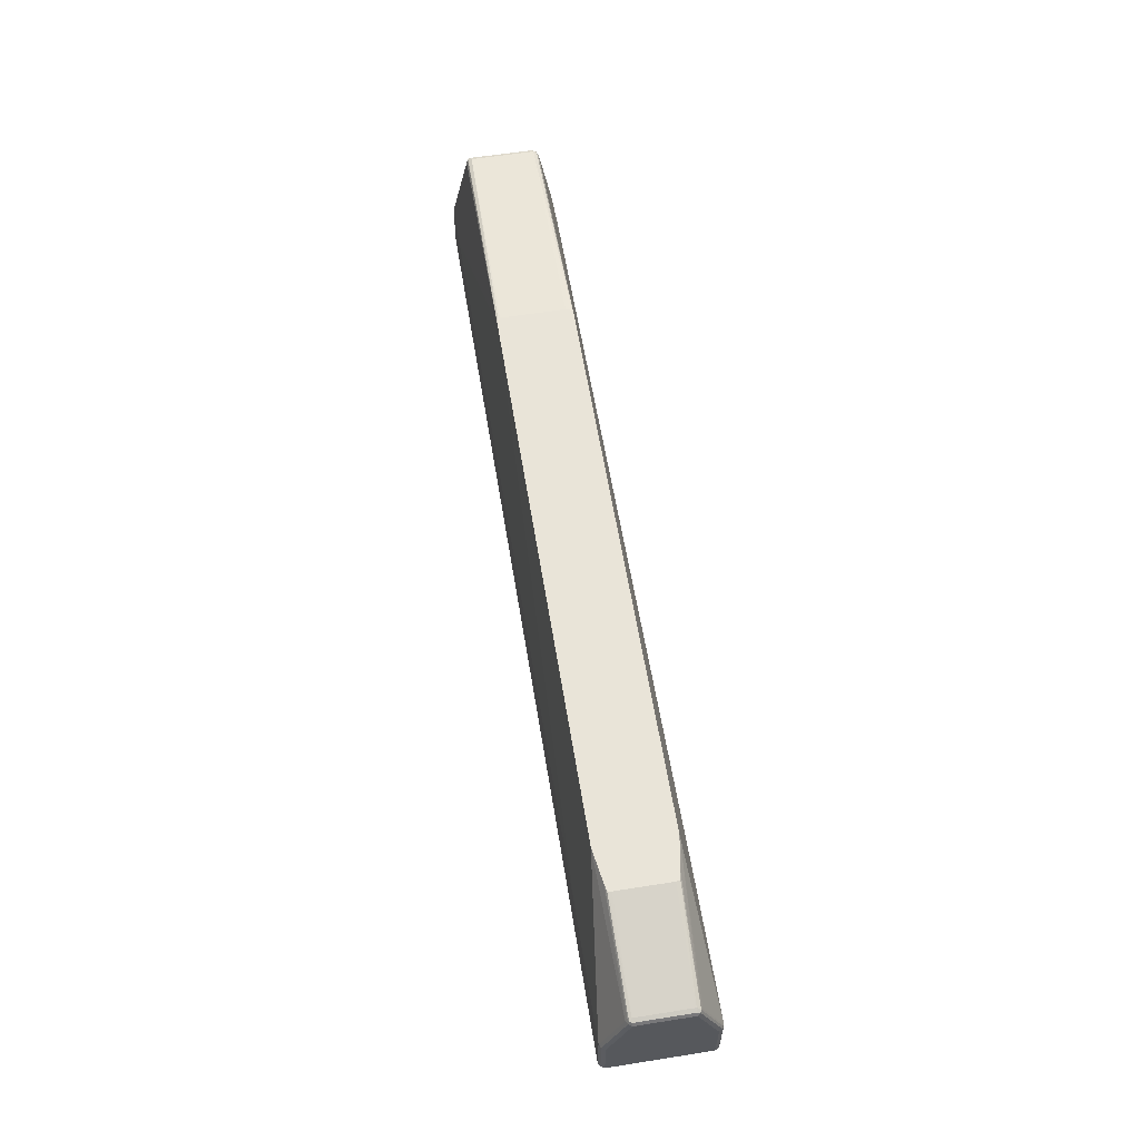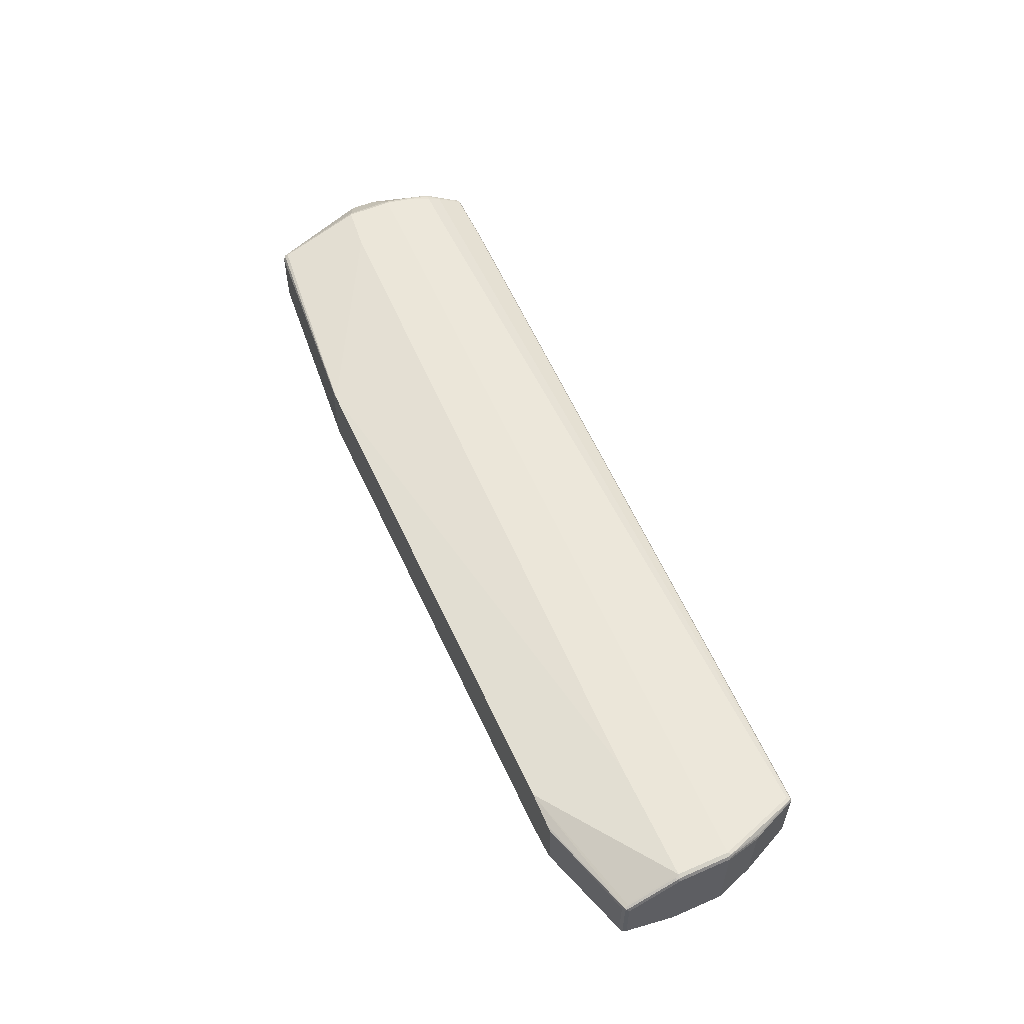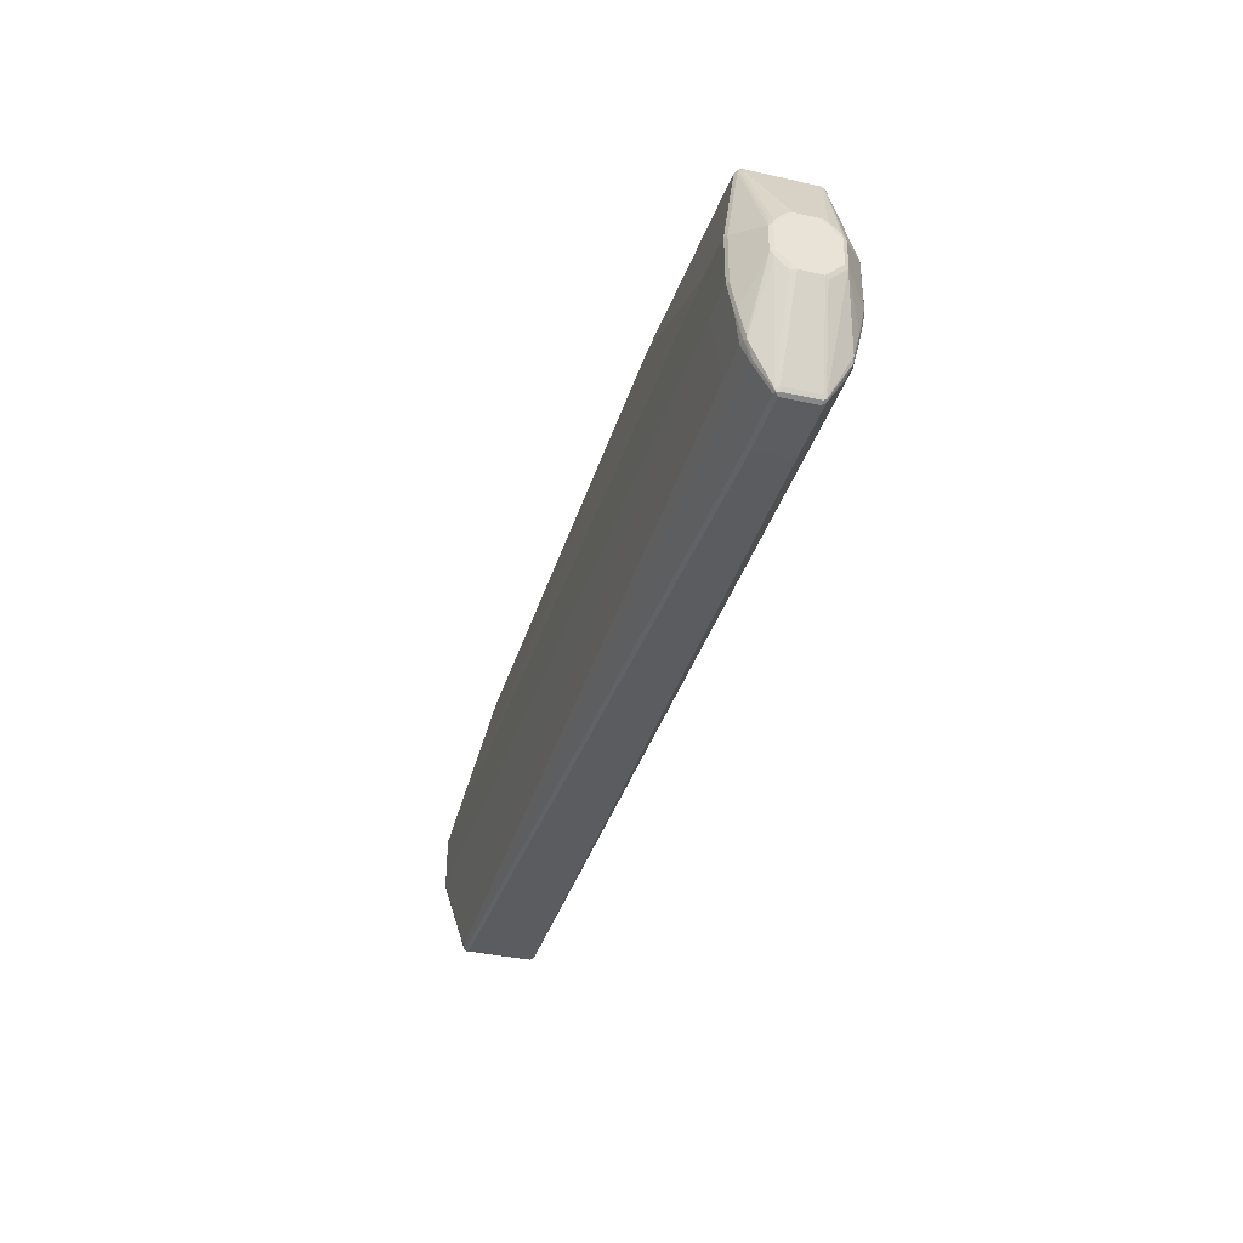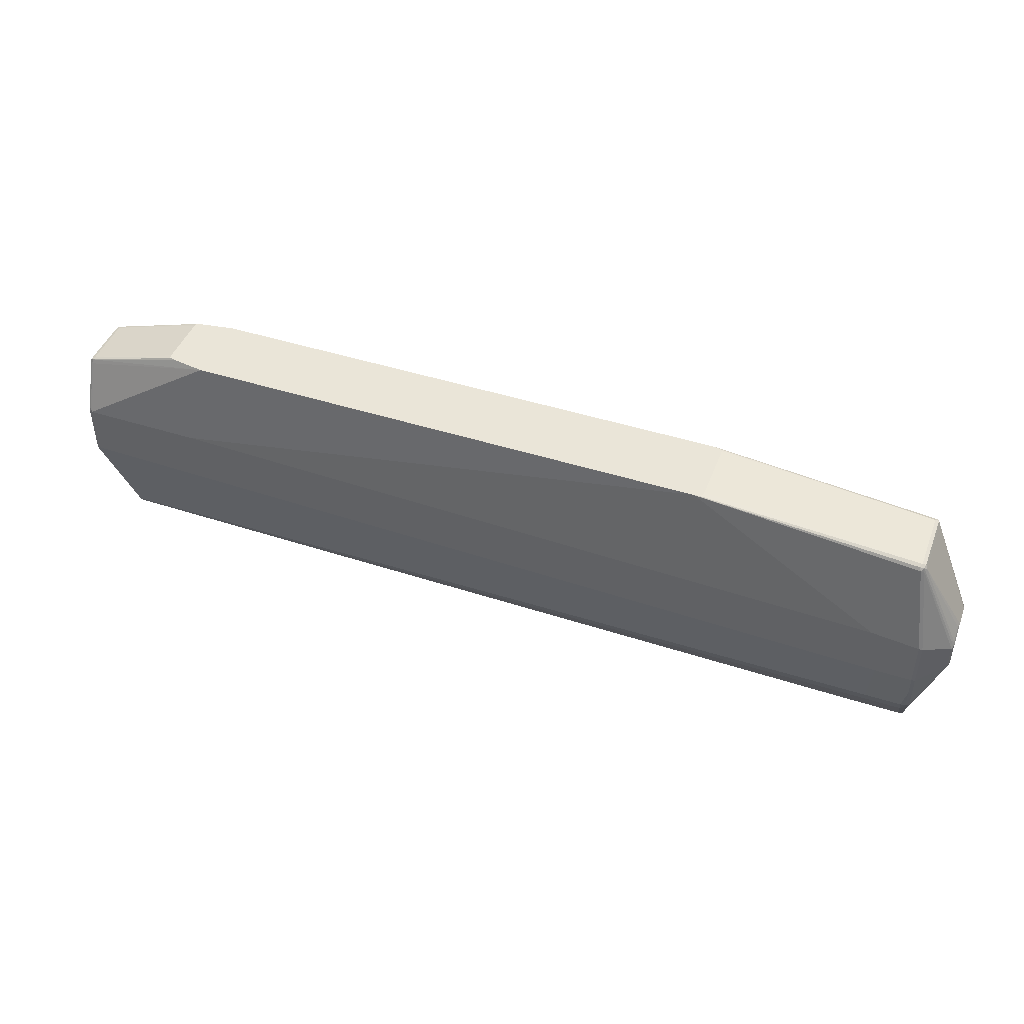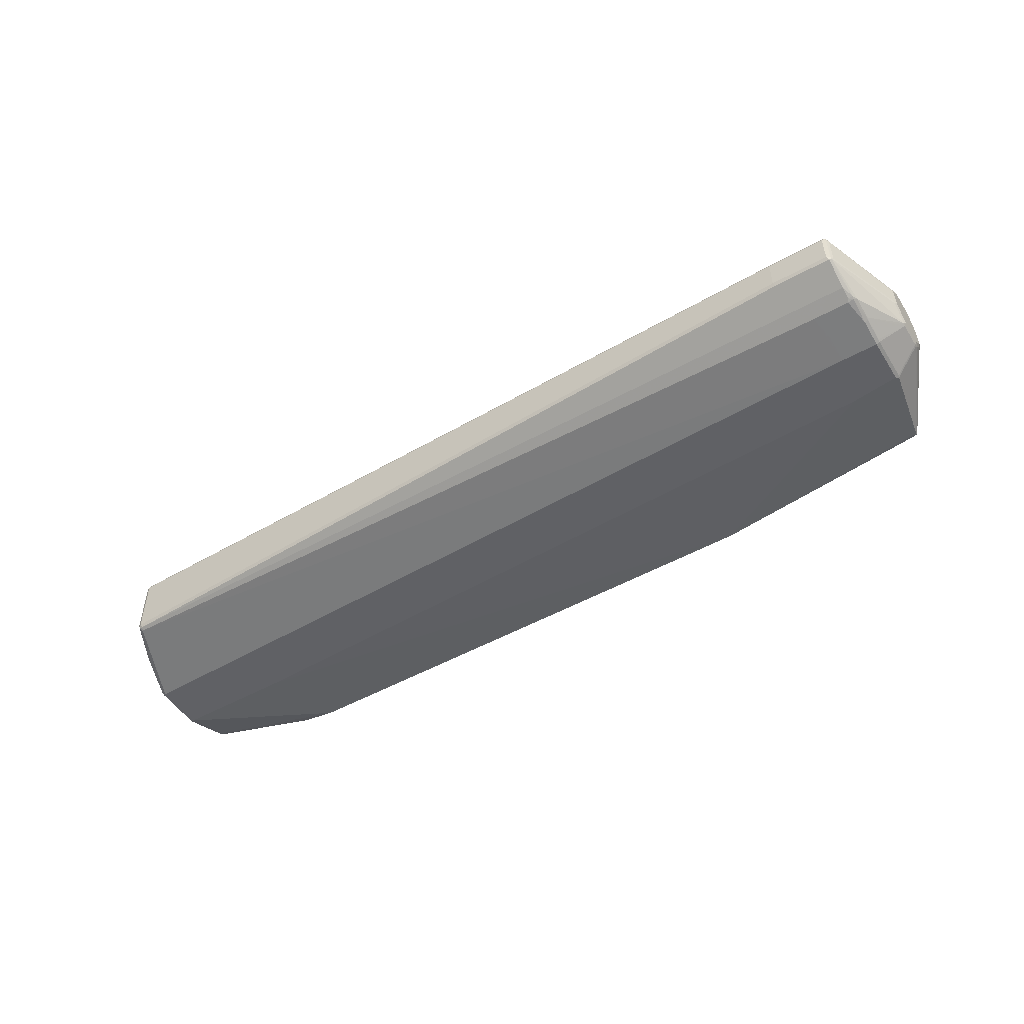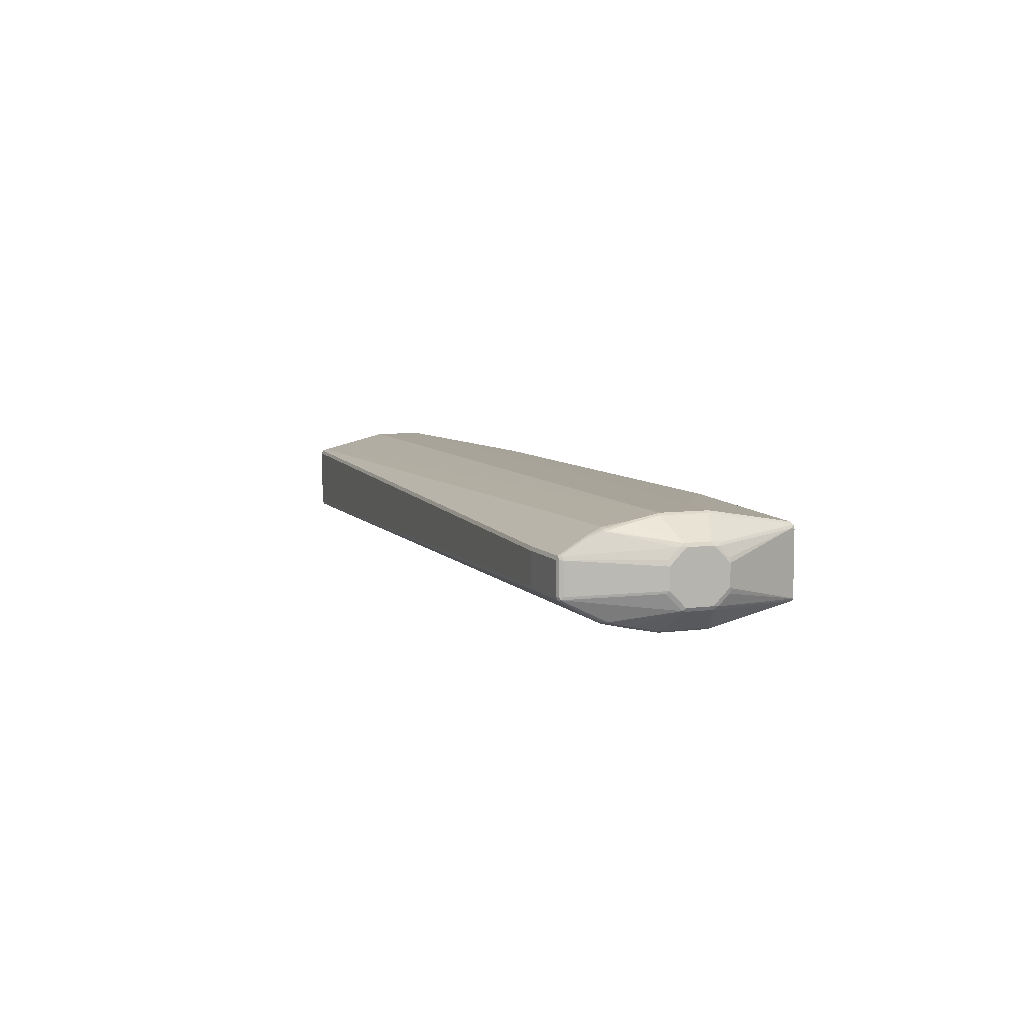
<metadata>
{"format":"obj","ext":"obj","renderer":"f3d","projection":"perspective","resolution":1024,"background":"white","views":[{"elev":60.0,"azim":80.8,"up":"+Z"},{"elev":56.3,"azim":65.7,"up":"+Y"},{"elev":-37.0,"azim":-106.2,"up":"+Z"},{"elev":44.9,"azim":-159.6,"up":"+Z"},{"elev":-50.1,"azim":-148.5,"up":"+Y"},{"elev":7.1,"azim":-110.9,"up":"+Y"}]}
</metadata>
<code>
v -0.3684 0.05028 -0.1886
v -0.3684 -0.05586 -0.1886
v -0.3667 0.05717 -0.1886
v -0.7343 0.05307 -0.2212
v -0.3683 -0.05617 -0.1886
v -0.7343 -0.05307 -0.2212
v -0.3614 0.06071 -0.1886
v -0.7313 0.05897 -0.2242
v -0.7387 0.0575 -0.2256
v -0.7401 0.05012 -0.2242
v -0.3655 -0.0593 -0.1886
v -0.7401 -0.05603 -0.2242
v -0.7387 -0.0597 -0.2256
v -0.7343 -0.05897 -0.2242
v -0.3539 -0.06192 -0.1886
v -0.3539 0.06192 -0.1886
v -0.7343 0.06192 -0.23
v -0.7401 0.05897 -0.233
v -0.8109 0.05012 -0.4011
v -0.808 0.04718 -0.3863
v -0.7431 0.05307 -0.23
v -0.7431 -0.05307 -0.23
v -0.8109 -0.02063 -0.3657
v -0.8116 -0.02764 -0.3716
v -0.8116 -0.03649 -0.3804
v -0.8116 -0.04533 -0.3893
v -0.7343 -0.06192 -0.23
v -0.8094 -0.05087 -0.3937
v -0.7652 -0.08625 -0.376
v -0.6811 -0.08847 -0.3716
v -0.05293 -0.08847 -0.3539
v 0.575 -0.08847 -0.3362
v 0.5485 -0.06192 -0.1886
v -0.05293 0.08847 -0.3539
v -0.6811 0.08847 -0.3716
v 0.5485 0.06192 -0.1886
v 0.575 0.08847 -0.3362
v -0.7608 0.08847 -0.3804
v -0.7666 0.08551 -0.3834
v -0.8109 0.05012 -0.4453
v -0.8139 0.04423 -0.3981
v -0.8123 0.04274 -0.3908
v -0.8123 0.03391 -0.3819
v -0.8123 0.02506 -0.3731
v -0.8139 0.01768 -0.3716
v -0.8139 -0.01768 -0.3716
v -0.8139 -0.04423 -0.3981
v -0.8109 -0.05012 -0.3981
v -0.7608 -0.08847 -0.3804
v -0.7666 -0.08551 -0.3804
v -0.7666 -0.08551 -0.46
v -0.7608 -0.08847 -0.46
v 0.7784 -0.08847 -0.3362
v 0.7784 -0.05307 -0.2477
v 0.6043 -0.05307 -0.1886
v 0.6043 0.05307 -0.1886
v 0.7814 0.05012 -0.2418
v 0.7784 0.05307 -0.2477
v 0.7784 0.08847 -0.3362
v -0.7608 0.08847 -0.46
v -0.7666 0.08551 -0.4629
v -0.8116 0.04423 -0.4523
v -0.8139 0.04423 -0.4423
v -0.7666 0.07666 -0.5072
v -0.7666 0.06782 -0.5426
v -0.7652 0.06635 -0.5507
v -0.8139 -0.04423 -0.4423
v -0.8109 -0.05012 -0.4423
v -0.7674 -0.08403 -0.4644
v -0.7666 -0.07666 -0.5043
v -0.7608 -0.07962 -0.5043
v -0.6989 -0.08847 -0.46
v 0.7784 -0.08847 -0.4246
v 0.7844 -0.08551 -0.3333
v 0.7844 -0.05012 -0.2448
v 0.7784 -0.05012 -0.2418
v 0.6104 -0.05173 -0.1886
v 0.6143 0.05087 -0.1886
v 0.7784 0.04423 -0.2389
v 0.7844 0.04423 -0.2418
v 0.785 0.04865 -0.2433
v 0.7814 0.08551 -0.3303
v 0.7844 0.08551 -0.3362
v 0.7784 0.08847 -0.4246
v -0.7608 0.07962 -0.5043
v -0.6989 0.08847 -0.46
v -0.8116 0.03538 -0.4611
v -0.7578 0.03242 -0.6134
v -0.8139 0.03538 -0.4512
v -0.7608 0.06855 -0.5496
v -0.7564 0.0575 -0.5728
v -0.7564 0.03095 -0.617
v -0.8139 -0.03538 -0.4512
v -0.8116 -0.04865 -0.4468
v -0.7674 -0.07518 -0.5087
v -0.7619 -0.06855 -0.5485
v -0.7518 -0.07077 -0.5485
v -0.6989 -0.07962 -0.5043
v -0.6899 -0.07077 -0.5485
v 0.7253 -0.06192 -0.5662
v 0.7298 -0.0575 -0.5706
v 0.7828 -0.08403 -0.4291
v 0.7844 -0.08551 -0.4217
v 0.7874 -0.07962 -0.3362
v 0.7874 -0.04423 -0.2477
v 0.7844 -0.04423 -0.2418
v 0.7828 -0.04865 -0.2411
v 0.6143 -0.05087 -0.1886
v 0.615 0.04946 -0.1886
v 0.7784 -0.04423 -0.2389
v 0.6162 0.04423 -0.1886
v 0.7874 0.04423 -0.2477
v 0.785 0.08403 -0.3318
v 0.7874 0.07962 -0.3362
v 0.7844 0.08551 -0.4246
v 0.7828 0.08625 -0.4291
v 0.7298 0.0597 -0.5706
v 0.7253 0.06192 -0.5662
v -0.7518 0.07077 -0.5485
v -0.6989 0.07962 -0.5043
v -0.6899 0.07077 -0.5485
v -0.8116 0.02653 -0.4699
v -0.8139 0.01768 -0.4689
v -0.7608 0.02653 -0.6104
v -0.7518 0.06782 -0.5544
v -0.7518 0.05897 -0.5721
v -0.7518 0.03242 -0.6163
v -0.7578 -0.02653 -0.6163
v -0.7578 0.02653 -0.6163
v -0.7518 0.02653 -0.6193
v -0.7518 -0.02653 -0.6193
v -0.8139 -0.01768 -0.4689
v -0.8116 -0.02212 -0.4733
v -0.7586 -0.03095 -0.6149
v -0.7674 -0.06635 -0.5441
v -0.763 -0.06635 -0.5529
v -0.7548 -0.06782 -0.5544
v -0.6929 -0.06782 -0.5544
v 0.7225 -0.05897 -0.5721
v 0.7253 -0.05307 -0.575
v 0.7313 -0.05012 -0.5721
v 0.7342 -0.05307 -0.5662
v 0.7637 -0.06486 -0.4984
v 0.7563 -0.06635 -0.5087
v 0.7874 -0.07962 -0.4246
v 0.6153 -0.04888 -0.1886
v 0.6162 -0.04423 -0.1886
v 0.7874 0.07962 -0.4246
v 0.7844 0.08256 -0.4305
v 0.7651 0.06855 -0.491
v 0.7667 0.06486 -0.4925
v 0.7313 0.05603 -0.5721
v 0.7253 0.05307 -0.575
v 0.7253 0.05897 -0.5721
v -0.6899 0.06782 -0.5544
v -0.7608 -0.02653 -0.6104
v -0.6547 0.03242 -0.6163
v -0.6547 0.02653 -0.6193
v -0.7548 -0.03242 -0.6163
v -0.6547 -0.02653 -0.6193
v -0.7548 -0.05897 -0.5721
v -0.6575 -0.03242 -0.6163
v 0.7342 0.05307 -0.5662
v 0.7697 -0.06192 -0.4866
v 0.7697 0.06192 -0.4866
f 1 2 5
f 88 92 124
f 87 88 122
f 87 123 89
f 87 122 123
f 86 118 121
f 86 121 120
f 85 121 119
f 88 124 122
f 85 120 121
f 84 118 86
f 84 117 118
f 84 116 117
f 84 115 116
f 83 148 115
f 83 114 148
f 83 113 114
f 85 119 90
f 90 119 125
f 90 125 126
f 90 126 91
f 97 138 99
f 97 137 138
f 96 137 97
f 96 136 137
f 96 135 136
f 95 135 96
f 94 134 135
f 94 133 134
f 93 133 94
f 93 132 133
f 92 131 128
f 92 130 131
f 92 127 130
f 92 129 124
f 92 128 129
f 91 127 92
f 91 126 127
f 82 113 83
f 99 138 139
f 81 114 113
f 80 112 81
f 72 99 100
f 72 98 99
f 71 99 98
f 71 97 99
f 71 96 97
f 70 96 71
f 70 95 96
f 72 100 73
f 69 95 70
f 68 94 95
f 67 94 68
f 67 93 94
f 66 92 88
f 66 91 92
f 66 90 91
f 65 90 66
f 68 95 69
f 73 100 101
f 73 101 102
f 73 102 103
f 80 105 112
f 80 106 105
f 79 147 110
f 79 111 147
f 79 109 111
f 79 106 80
f 79 110 106
f 78 109 79
f 76 108 77
f 76 107 108
f 75 107 76
f 75 106 107
f 75 105 106
f 74 105 75
f 74 104 105
f 74 145 104
f 74 103 145
f 81 112 114
f 64 90 65
f 99 139 100
f 101 139 140
f 139 161 159
f 137 139 138
f 137 161 139
f 136 161 137
f 136 159 161
f 134 136 135
f 134 159 136
f 139 159 162
f 132 134 133
f 131 162 159
f 131 160 162
f 131 159 134
f 130 160 131
f 130 158 160
f 128 131 134
f 128 134 129
f 132 156 134
f 139 162 160
f 139 160 140
f 140 153 152
f 154 158 157
f 153 158 154
f 152 165 163
f 151 165 152
f 148 151 149
f 148 165 151
f 145 165 148
f 145 164 165
f 143 164 145
f 142 164 143
f 142 165 164
f 142 163 165
f 141 163 142
f 141 152 163
f 140 158 153
f 140 160 158
f 140 152 141
f 127 158 130
f 100 139 101
f 127 157 158
f 126 154 157
f 110 147 146
f 108 110 146
f 107 110 108
f 106 110 107
f 104 112 105
f 104 114 112
f 104 148 114
f 115 148 149
f 104 145 148
f 102 144 143
f 102 145 103
f 101 144 102
f 101 143 144
f 101 142 143
f 101 141 142
f 101 140 141
f 102 143 145
f 115 149 116
f 116 149 151
f 116 151 150
f 125 154 126
f 125 155 154
f 124 134 156
f 124 129 134
f 123 156 132
f 123 124 156
f 122 124 123
f 119 155 125
f 119 121 155
f 118 155 121
f 118 154 155
f 117 154 118
f 117 153 154
f 117 152 153
f 117 151 152
f 117 150 151
f 116 150 117
f 126 157 127
f 64 85 90
f 94 135 95
f 62 66 88
f 16 34 35
f 15 53 33
f 15 32 53
f 15 31 32
f 15 30 31
f 15 27 30
f 13 29 27
f 16 35 17
f 13 28 29
f 13 15 14
f 13 27 15
f 12 26 13
f 12 25 26
f 12 24 25
f 12 23 24
f 12 22 23
f 13 26 28
f 16 36 59
f 16 59 37
f 16 37 34
f 22 46 23
f 21 46 22
f 21 45 46
f 21 44 45
f 21 43 44
f 21 42 43
f 20 42 21
f 20 41 42
f 19 41 20
f 19 63 41
f 19 40 63
f 19 61 40
f 19 39 61
f 18 39 19
f 18 38 39
f 17 38 18
f 17 35 38
f 10 22 12
f 23 46 24
f 10 21 22
f 9 20 21
f 1 7 3
f 1 16 7
f 1 36 16
f 1 56 36
f 1 78 56
f 1 109 78
f 1 111 109
f 1 3 4
f 1 147 111
f 62 88 87
f 1 77 108
f 1 55 77
f 1 33 55
f 1 15 33
f 1 11 15
f 1 5 11
f 1 146 147
f 1 4 6
f 1 6 2
f 2 6 5
f 9 19 20
f 9 18 19
f 9 17 18
f 8 16 17
f 8 17 9
f 7 16 8
f 6 15 11
f 6 14 15
f 6 13 14
f 6 12 13
f 5 6 11
f 4 7 8
f 4 12 6
f 4 10 12
f 4 9 10
f 4 8 9
f 3 7 4
f 9 21 10
f 24 46 47
f 1 108 146
f 25 47 26
f 53 74 75
f 53 103 74
f 53 73 103
f 52 98 72
f 52 71 98
f 51 71 52
f 51 70 71
f 53 75 54
f 51 69 70
f 48 51 50
f 48 68 51
f 47 68 48
f 47 67 68
f 41 46 45
f 41 47 46
f 41 67 47
f 51 68 69
f 54 75 76
f 54 76 55
f 55 76 77
f 24 47 25
f 62 89 63
f 62 87 89
f 60 120 85
f 60 64 61
f 60 85 64
f 59 115 84
f 59 83 115
f 59 82 83
f 57 78 79
f 57 59 58
f 57 82 59
f 57 113 82
f 57 81 113
f 57 80 81
f 57 79 80
f 56 78 57
f 41 93 67
f 41 132 93
f 60 86 120
f 41 89 123
f 33 53 54
f 30 32 31
f 30 53 32
f 30 73 53
f 30 72 73
f 30 52 72
f 30 49 52
f 33 54 55
f 29 52 49
f 29 50 51
f 29 48 50
f 28 48 29
f 27 49 30
f 26 47 48
f 26 48 28
f 41 123 132
f 29 51 52
f 34 37 59
f 27 29 49
f 34 84 86
f 34 59 84
f 41 43 42
f 41 45 44
f 40 66 62
f 40 65 66
f 40 64 65
f 40 61 64
f 40 62 63
f 41 44 43
f 38 60 61
f 34 86 60
f 38 61 39
f 34 60 38
f 34 38 35
f 41 63 89
f 36 56 57
f 36 57 58
f 36 58 59

</code>
